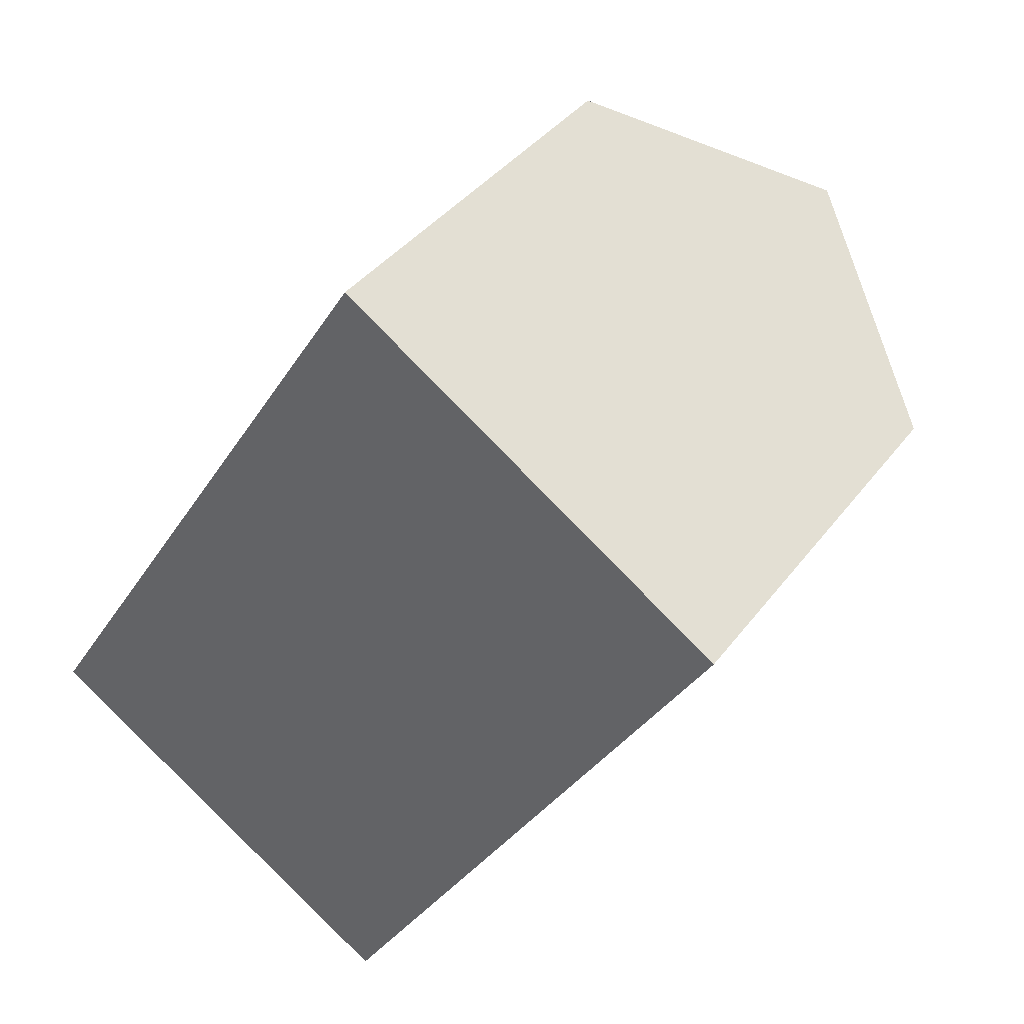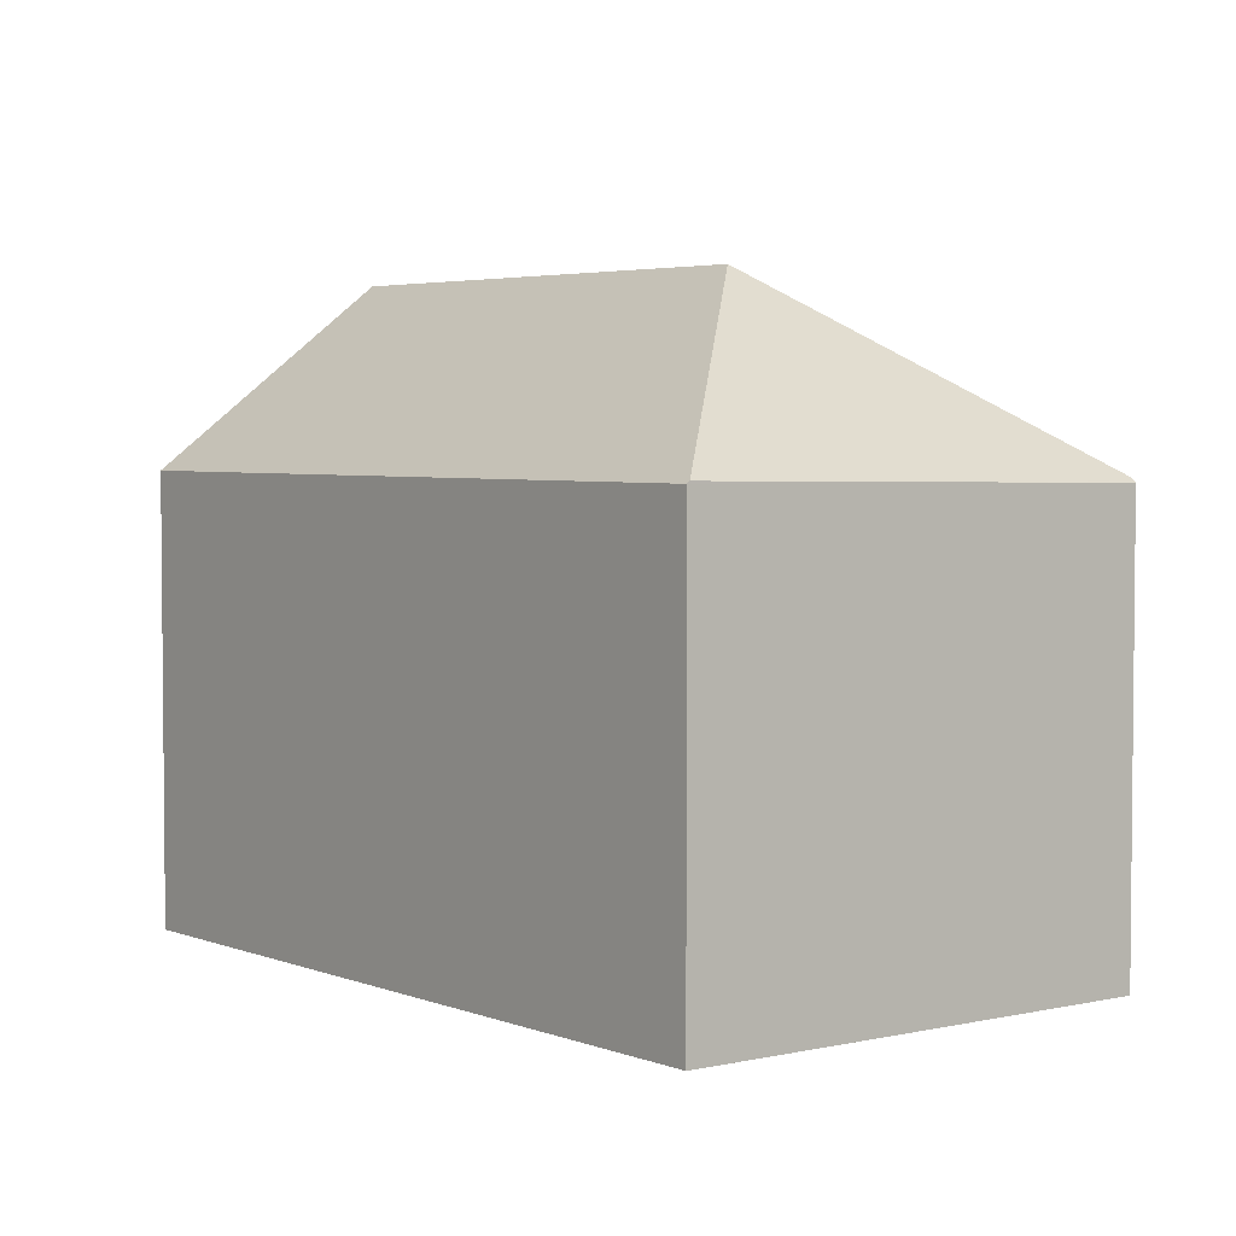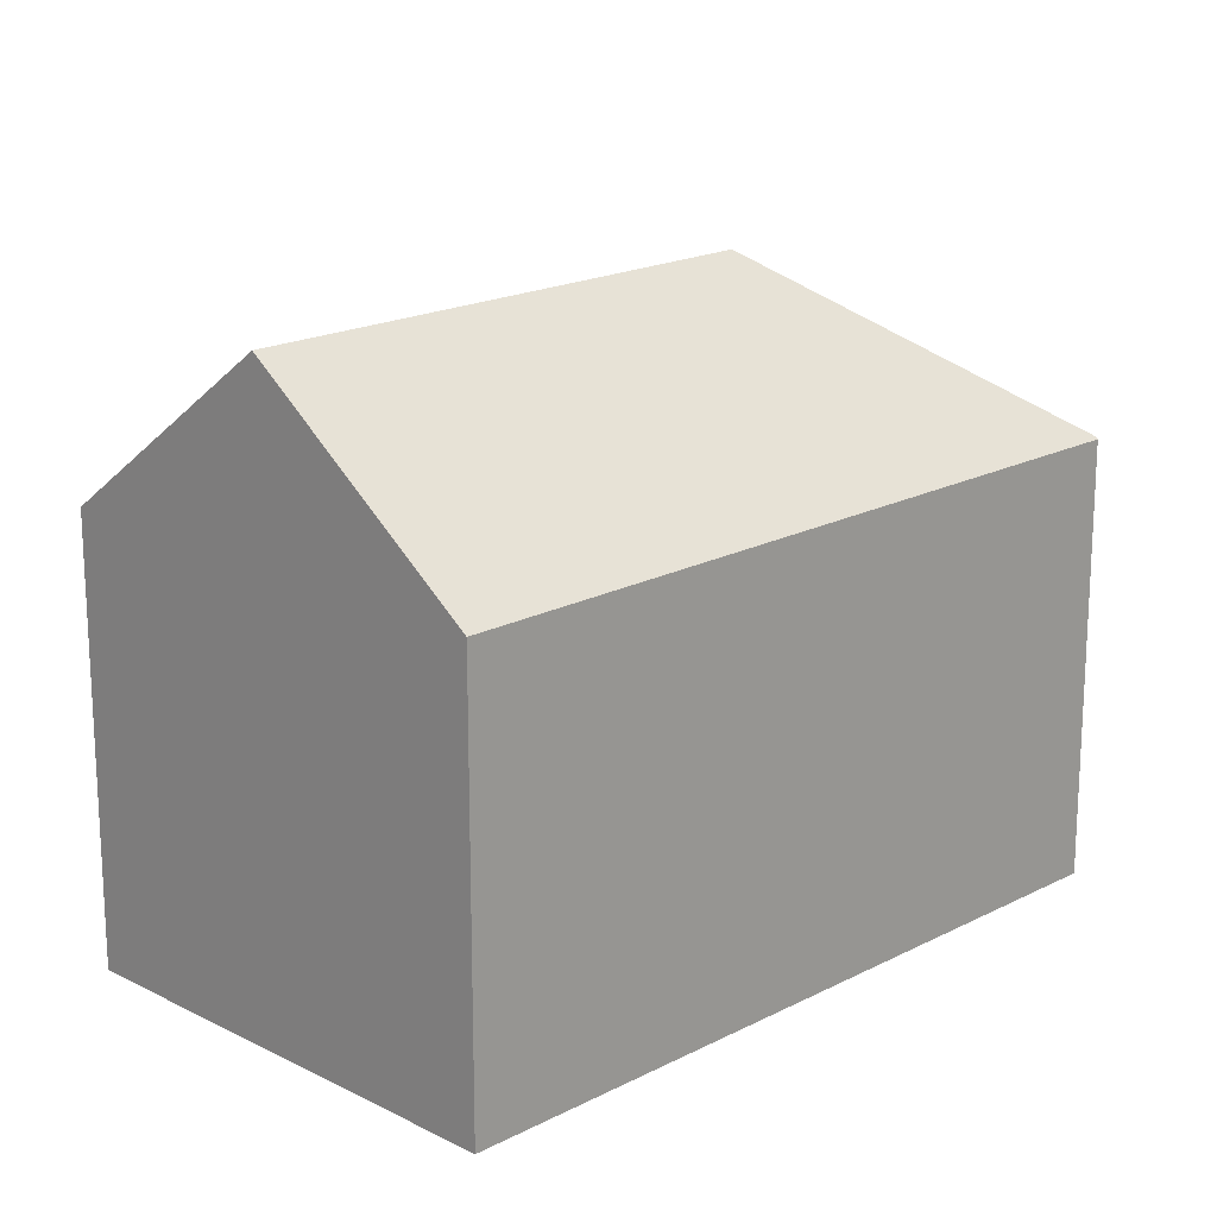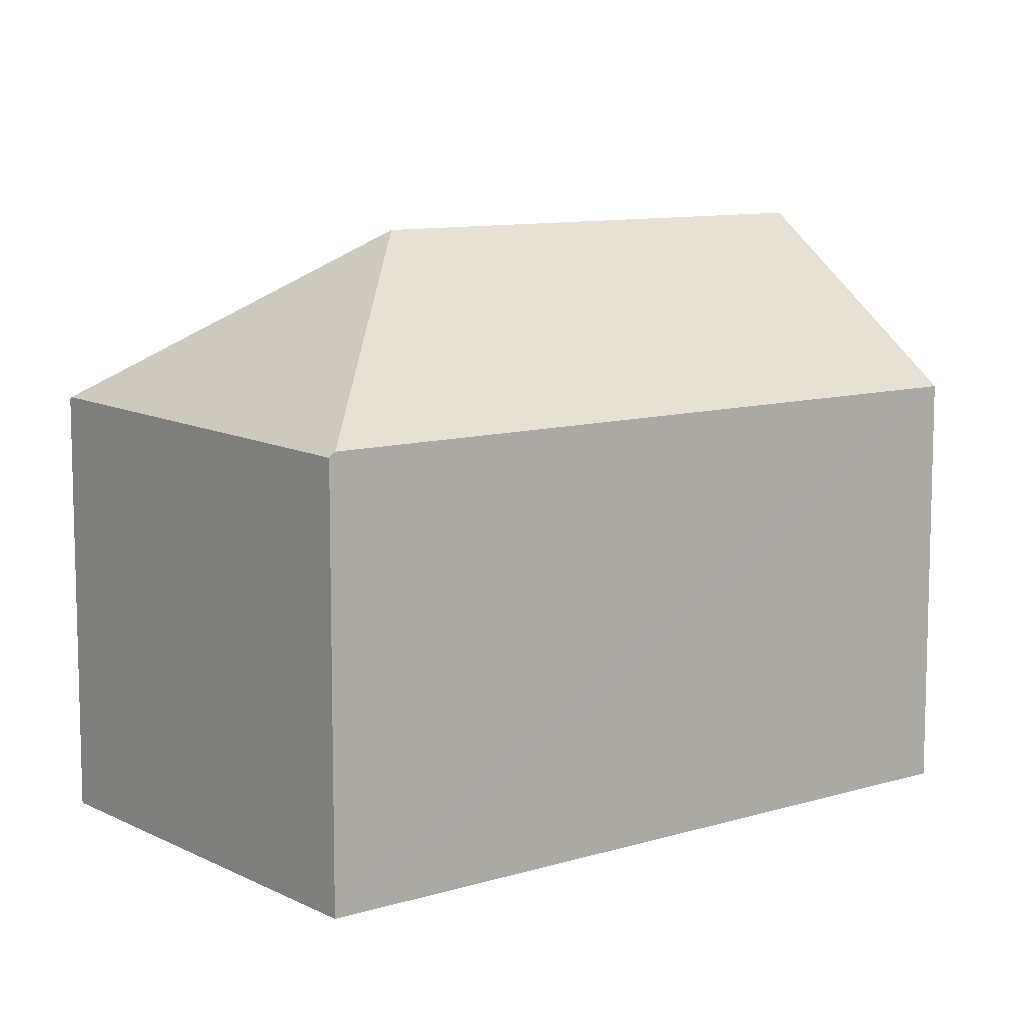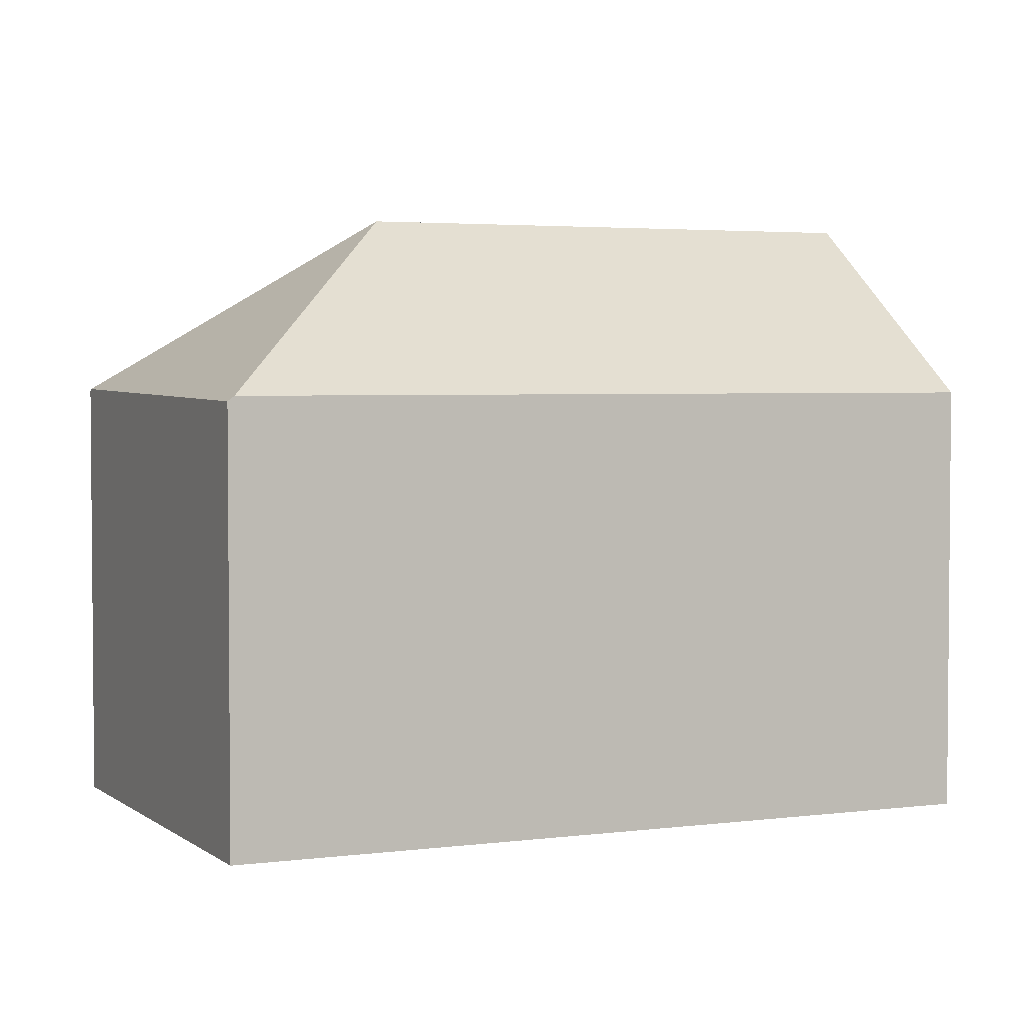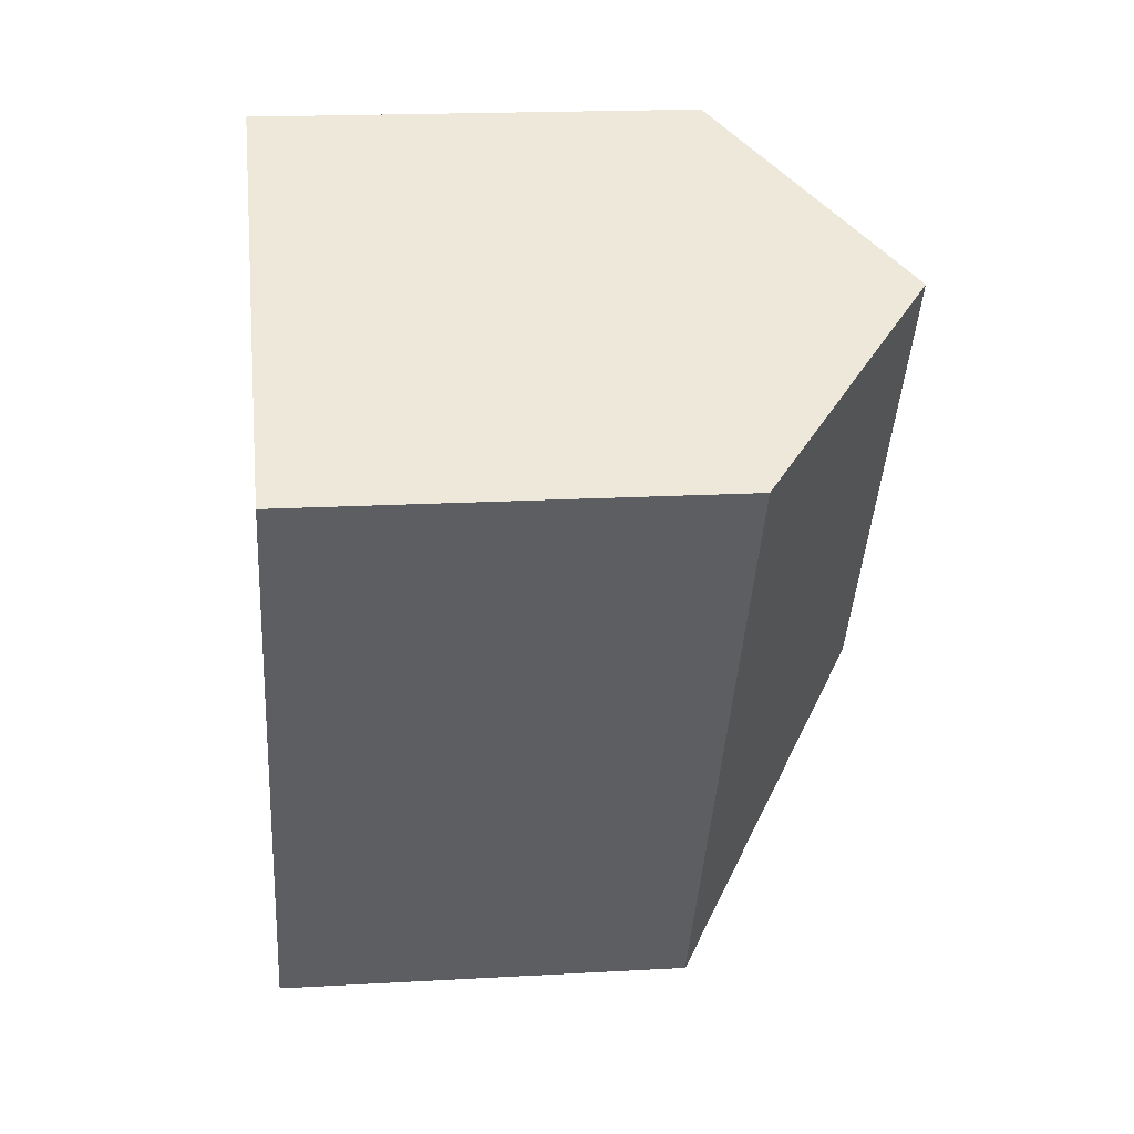
<metadata>
{"format":"obj","ext":"obj","renderer":"f3d","projection":"perspective","resolution":1024,"background":"white","views":[{"elev":38.0,"azim":32.3,"up":"+Z"},{"elev":3.8,"azim":174.7,"up":"+Y"},{"elev":18.7,"azim":77.8,"up":"+Y"},{"elev":9.8,"azim":-95.9,"up":"+Y"},{"elev":3.3,"azim":-82.2,"up":"+Y"},{"elev":18.3,"azim":83.7,"up":"+Z"}]}
</metadata>
<code>
v  9.537 10.37 -6.042
v  14.05 10.31 0.925
v  9.593 10.32 -6.078
v  7.868 14.53 1.791
v  15.67 10.31 3.474
v  14.8 14.53 12.73
v  19.55 10.3 9.581
v  0.031 10.24 0.049
v  2.269 10.24 -1.437
v  0 10.19 6.241e-16
v  3.677 10.26 -2.329
v  0.085 10.31 0.134
v  10.06 10.31 15.88
v  9.593 3.722e-16 -6.078
v  0 0 0
v  9.537 3.7e-16 -6.042
v  3.677 1.426e-16 -2.329
v  2.269 8.799e-17 -1.437
v  0.031 -3e-18 0.049
v  10.06 -9.726e-16 15.88
v  0.085 -8.205e-18 0.134
v  19.55 -5.867e-16 9.581
v  14.8 -7.798e-16 12.73
v  14.05 -5.664e-17 0.925
v  15.67 -2.127e-16 3.474
g defaultobject
f 1 2 3
f 2 1 4
f 2 4 5
f 5 4 6
f 5 6 7
f 8 9 10
f 9 8 11
f 11 8 1
f 1 8 12
f 1 12 4
f 6 12 13
f 12 6 4
f 3 11 1
f 11 3 14
f 11 14 9
f 9 14 10
f 10 14 15
f 15 14 16
f 15 16 17
f 15 17 18
f 8 13 12
f 13 8 10
f 13 10 15
f 13 15 19
f 13 19 20
f 20 19 21
f 13 7 6
f 7 13 20
f 7 20 22
f 22 20 23
f 2 14 3
f 14 2 5
f 14 5 24
f 24 5 7
f 24 7 22
f 24 22 25
f 23 25 22
f 25 23 20
f 25 20 21
f 25 21 24
f 24 21 14
f 14 21 16
f 16 21 17
f 17 21 18
f 18 21 15
f 15 21 19

</code>
